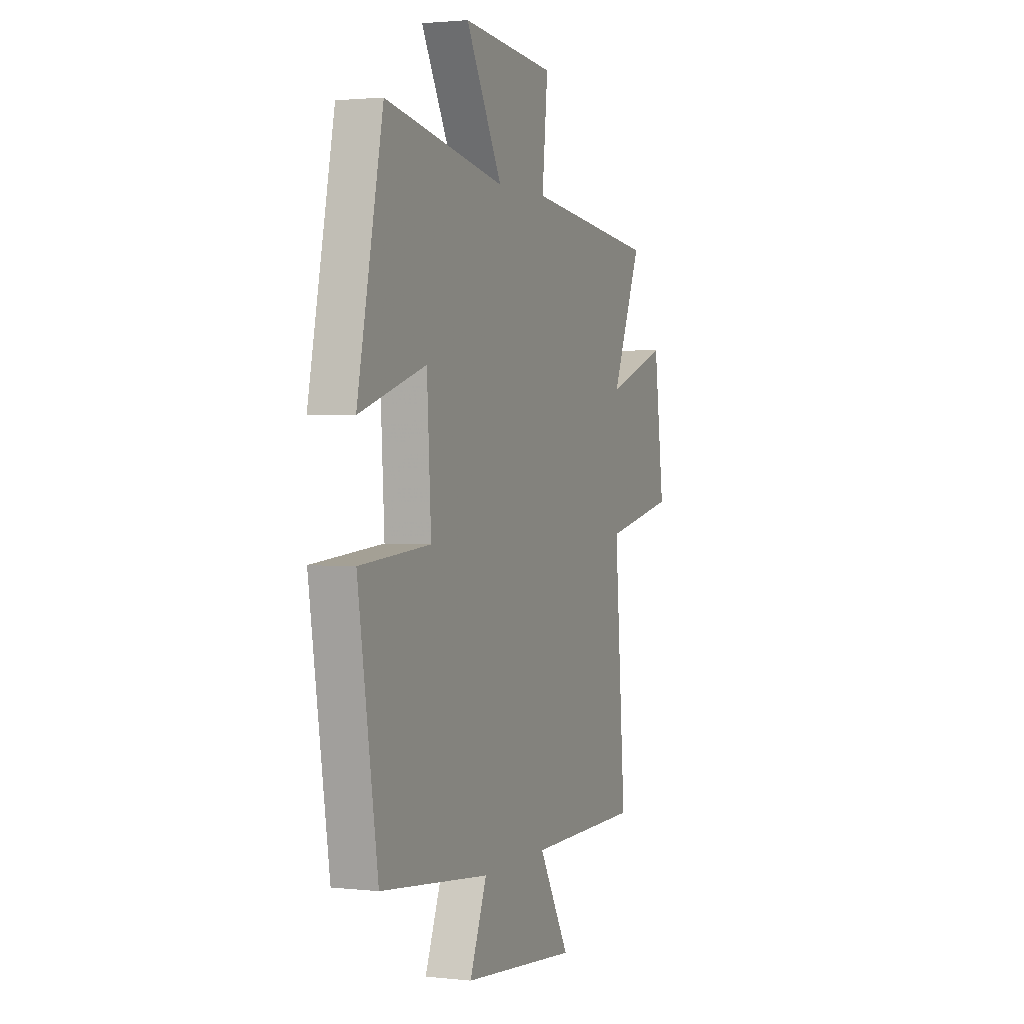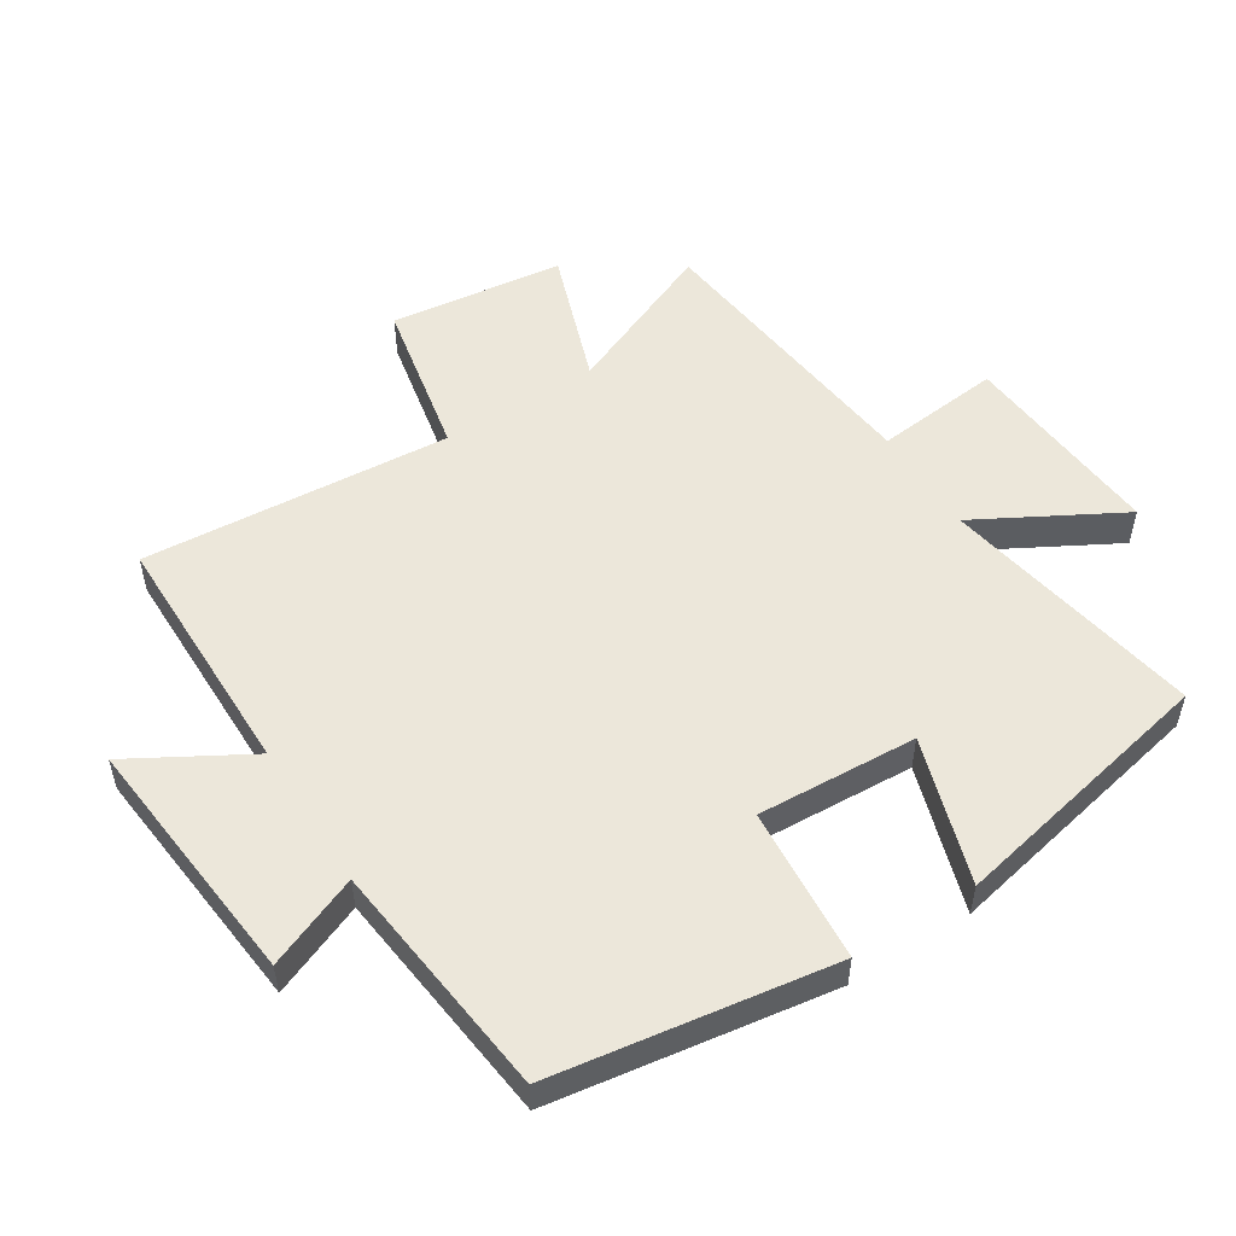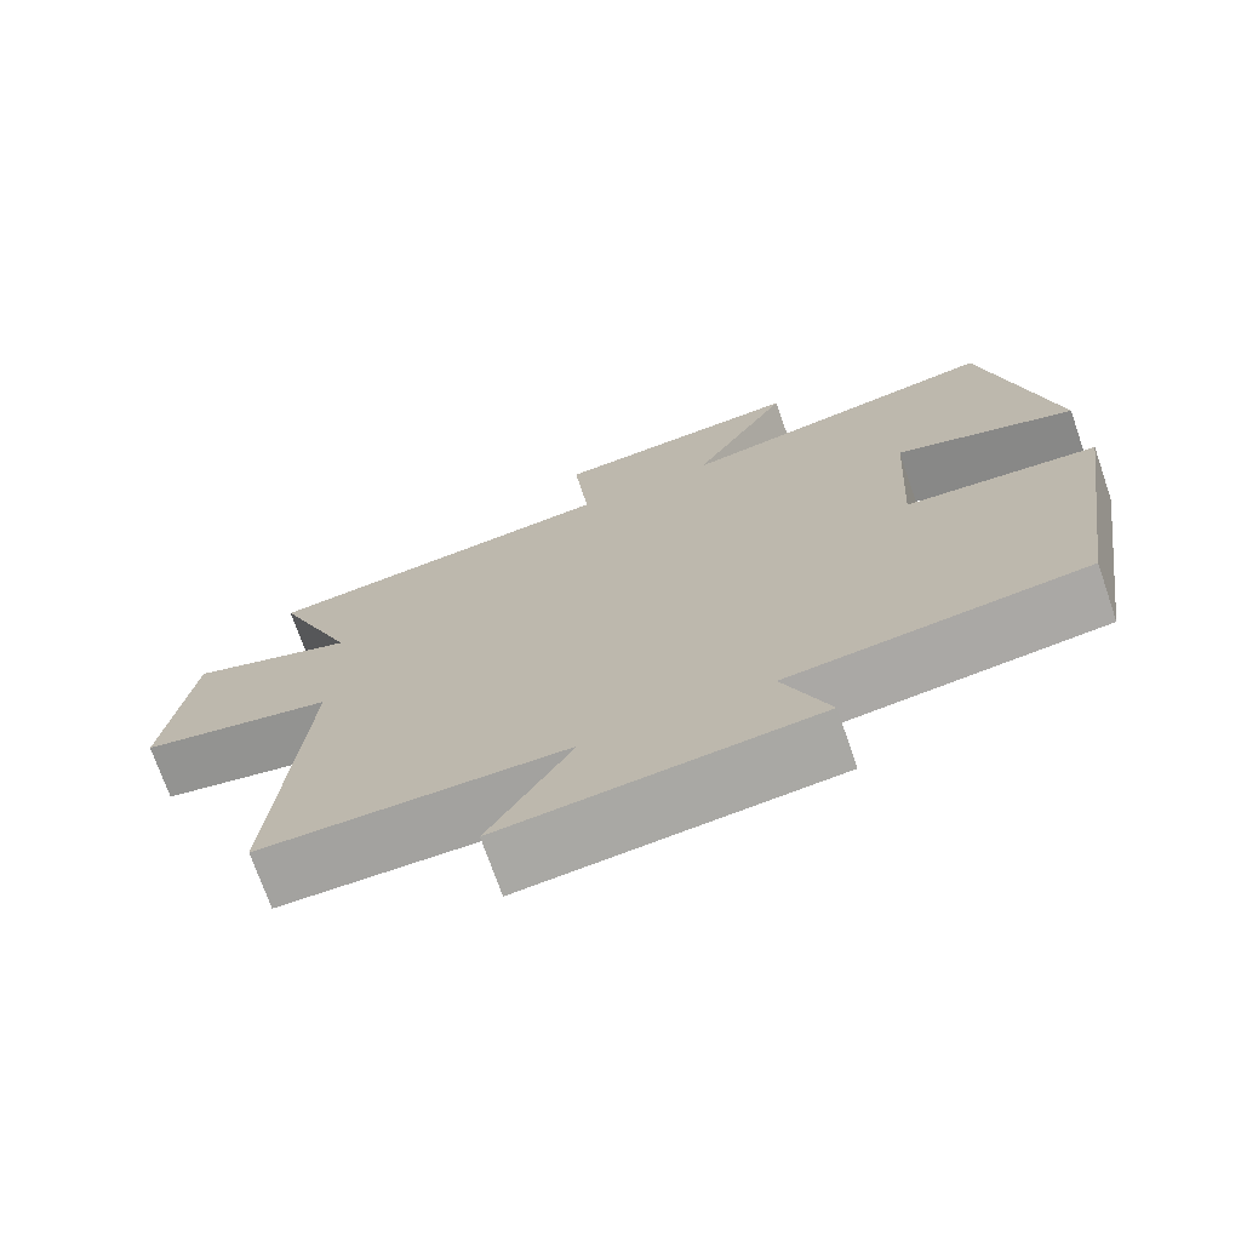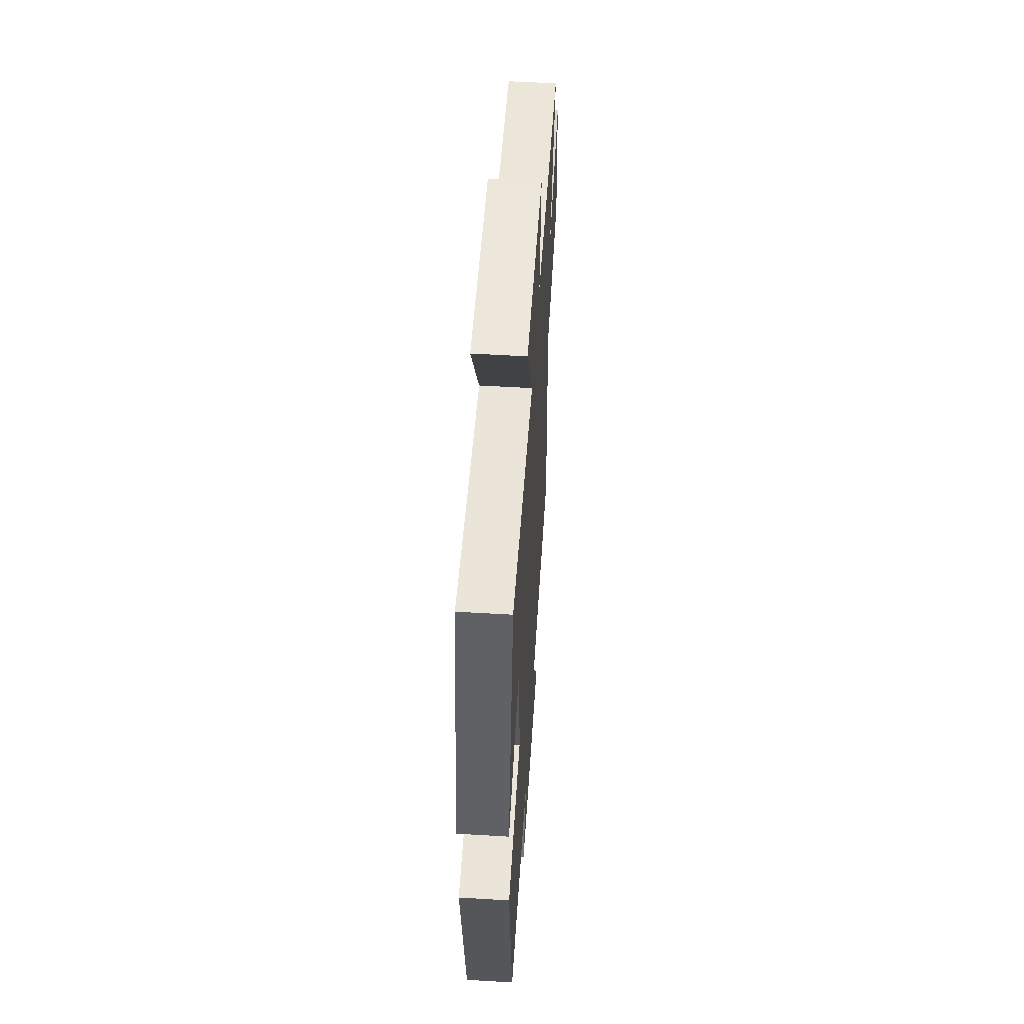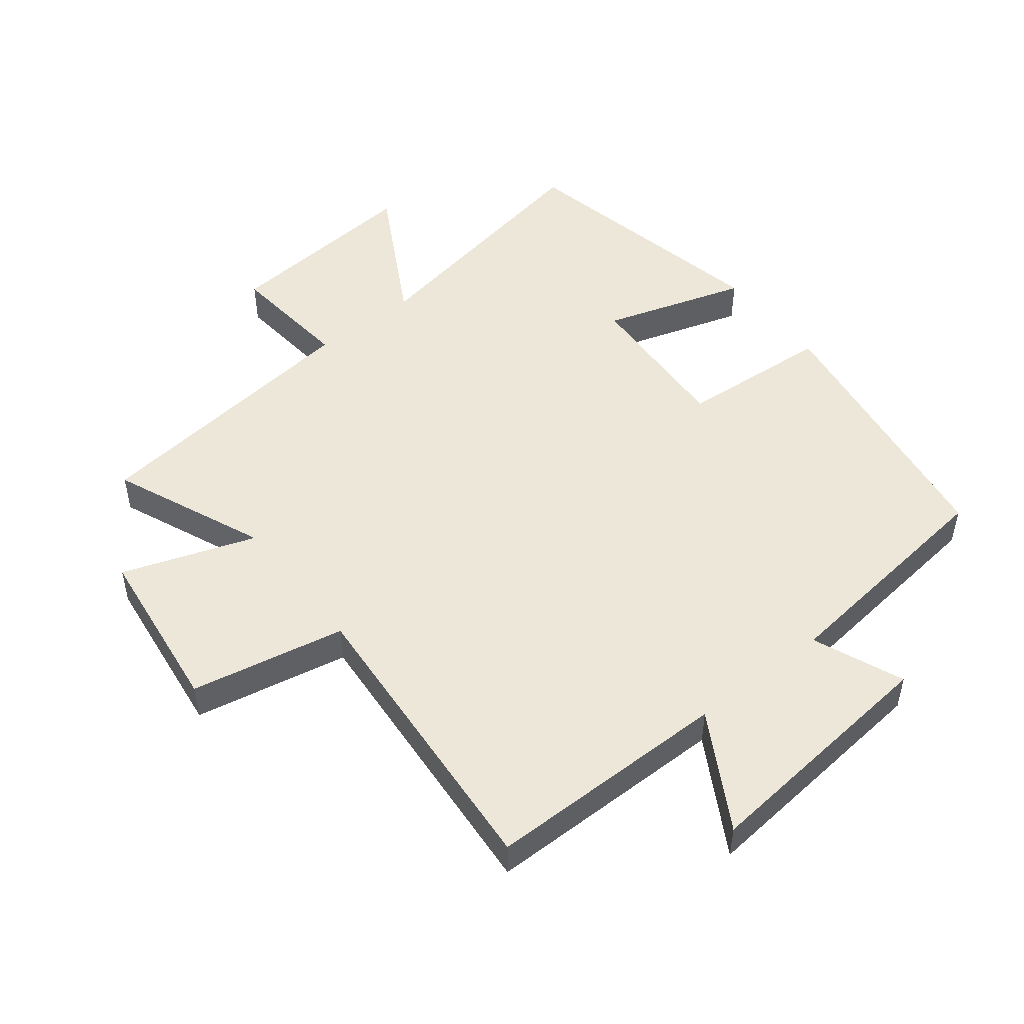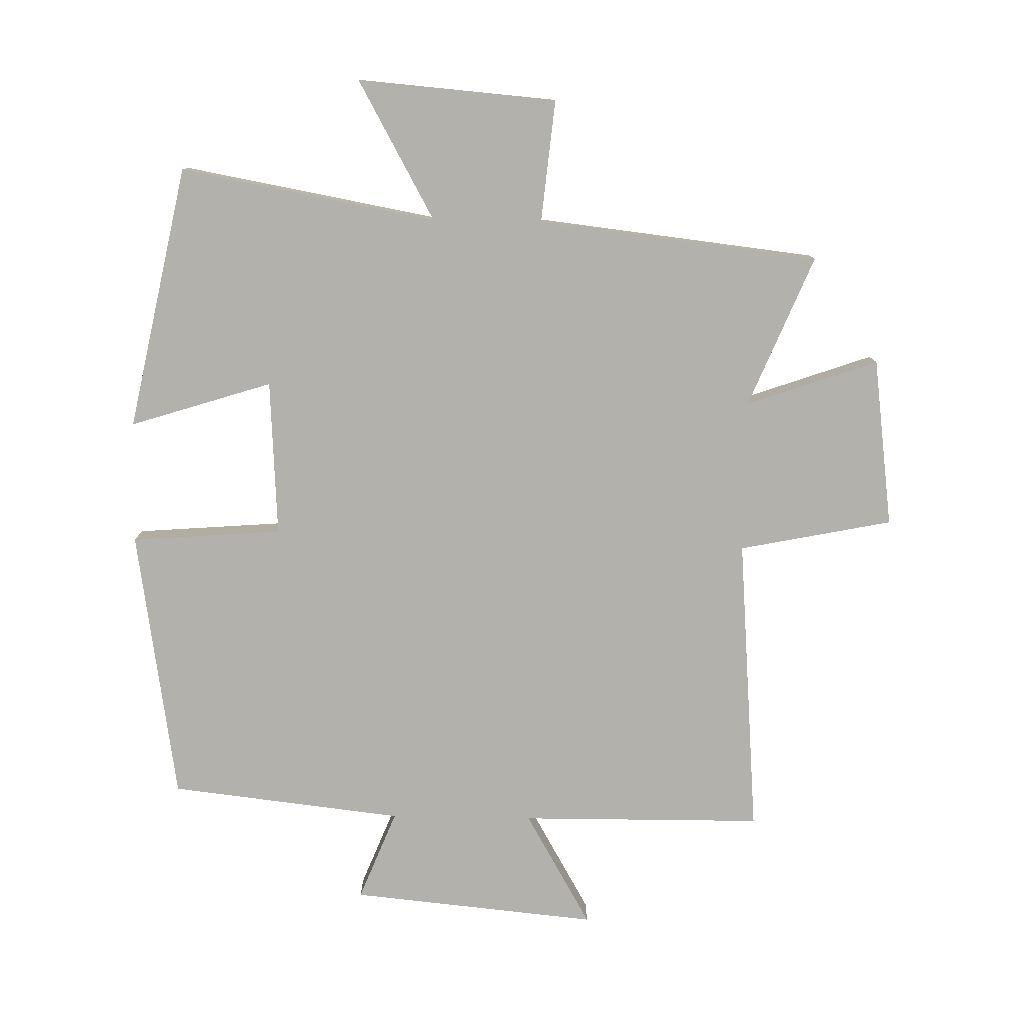
<metadata>
{"format":"obj","ext":"obj","renderer":"f3d","projection":"perspective","resolution":1024,"background":"white","views":[{"elev":1.8,"azim":-68.2,"up":"+Z"},{"elev":53.3,"azim":-122.4,"up":"+Y"},{"elev":-72.6,"azim":-160.9,"up":"+Z"},{"elev":55.1,"azim":-86.4,"up":"+Z"},{"elev":49.9,"azim":141.7,"up":"+Y"},{"elev":-79.0,"azim":-1.0,"up":"+Y"}]}
</metadata>
<code>
v 0.537 0.07 -0.498
v 0.157 0.07 -0.5
v 0.26 0.07 -0.679
v -0.126 0.07 -0.641
v -0.069 0.07 -0.5
v -0.434 0.07 -0.458
v -0.5 0.07 -0.031
v -0.264 0.07 -0.013
v -0.278 0.07 0.231
v -0.5 0.07 0.161
v -0.415 0.07 0.573
v -0.014 0.07 0.5
v -0.135 0.07 0.718
v 0.177 0.07 0.692
v 0.158 0.07 0.5
v 0.599 0.07 0.449
v 0.5 0.07 0.212
v 0.706 0.07 0.284
v 0.74 0.07 0.02
v 0.5 0.07 -0.028
v 0.537 0 -0.498
v 0.157 0 -0.5
v 0.26 0 -0.679
v -0.126 0 -0.641
v -0.069 0 -0.5
v -0.434 0 -0.458
v -0.5 0 -0.031
v -0.264 0 -0.013
v -0.278 0 0.231
v -0.5 0 0.161
v -0.415 0 0.573
v -0.014 0 0.5
v -0.135 0 0.718
v 0.177 0 0.692
v 0.158 0 0.5
v 0.599 0 0.449
v 0.5 0 0.212
v 0.706 0 0.284
v 0.74 0 0.02
v 0.5 0 -0.028
f 17 18 19 20
f 15 16 17
f 15 17 20
f 12 13 14 15
f 20 1 2
f 15 20 2
f 12 15 2
f 9 10 11 12
f 8 9 12 2
f 7 8 2
f 6 7 2
f 5 6 2
f 2 3 4 5
f 40 39 38 37
f 37 36 35
f 40 37 35
f 35 34 33 32
f 22 21 40
f 22 40 35
f 22 35 32
f 32 31 30 29
f 22 32 29 28
f 22 28 27
f 22 27 26
f 22 26 25
f 25 24 23 22
f 1 21 22 2
f 2 22 23 3
f 3 23 24 4
f 4 24 25 5
f 5 25 26 6
f 6 26 27 7
f 7 27 28 8
f 8 28 29 9
f 9 29 30 10
f 10 30 31 11
f 11 31 32 12
f 12 32 33 13
f 13 33 34 14
f 14 34 35 15
f 15 35 36 16
f 16 36 37 17
f 17 37 38 18
f 18 38 39 19
f 19 39 40 20
f 20 40 21 1

</code>
